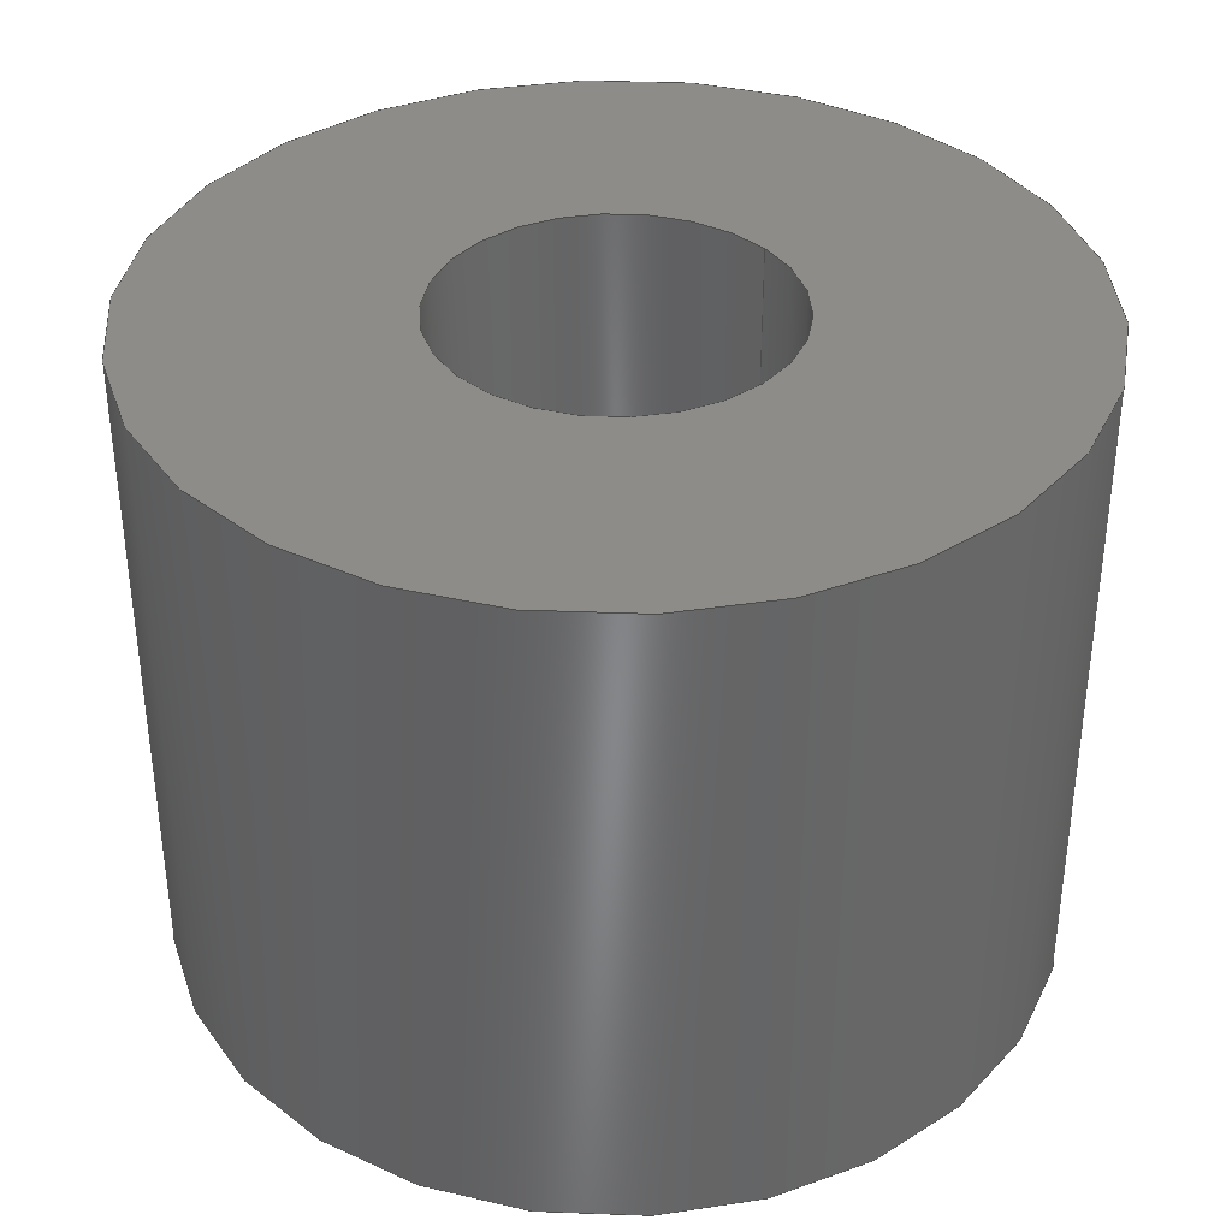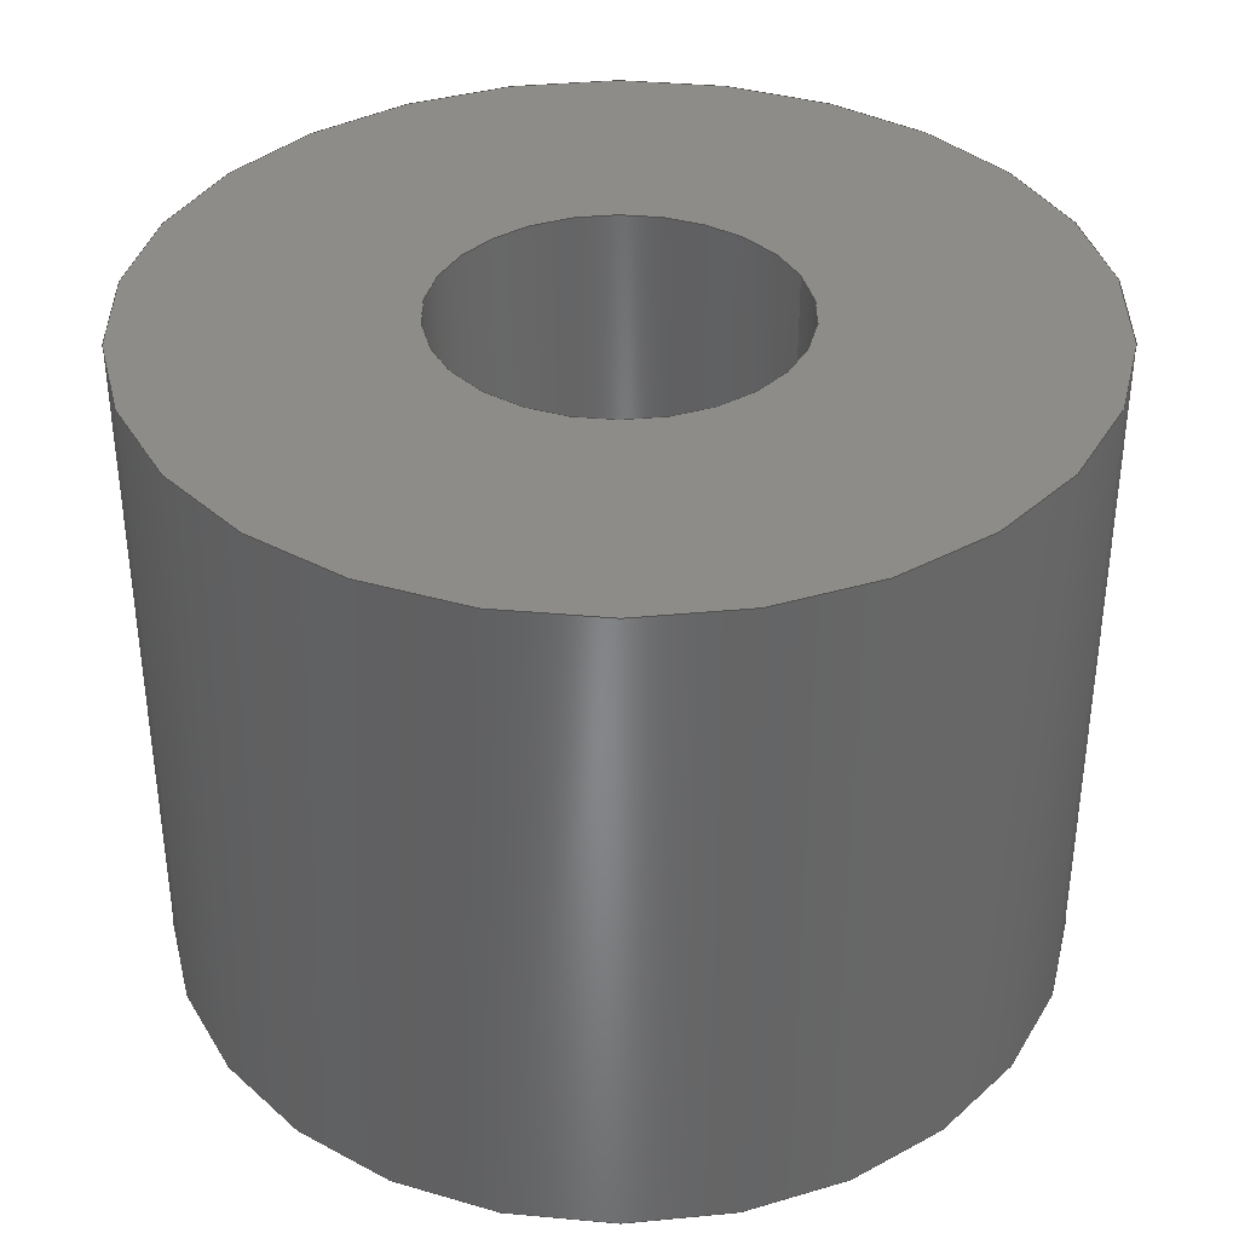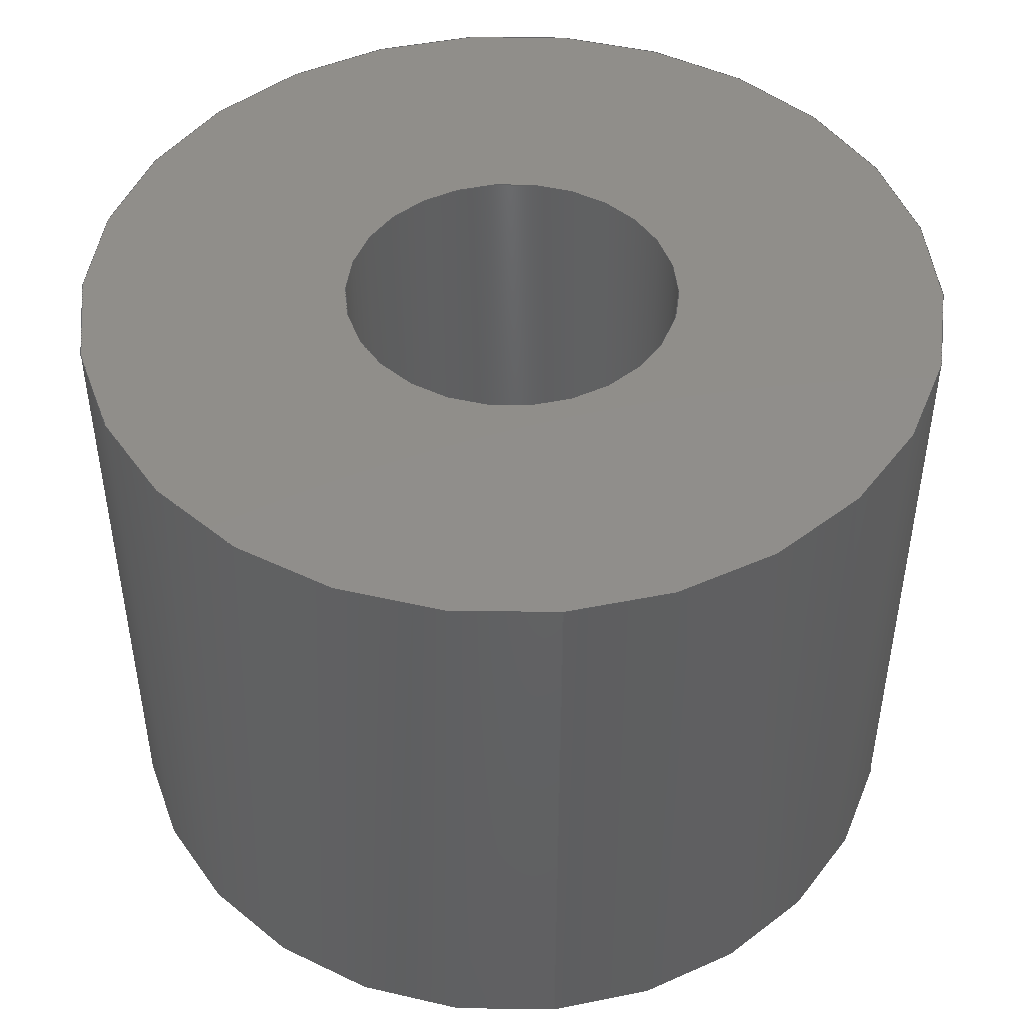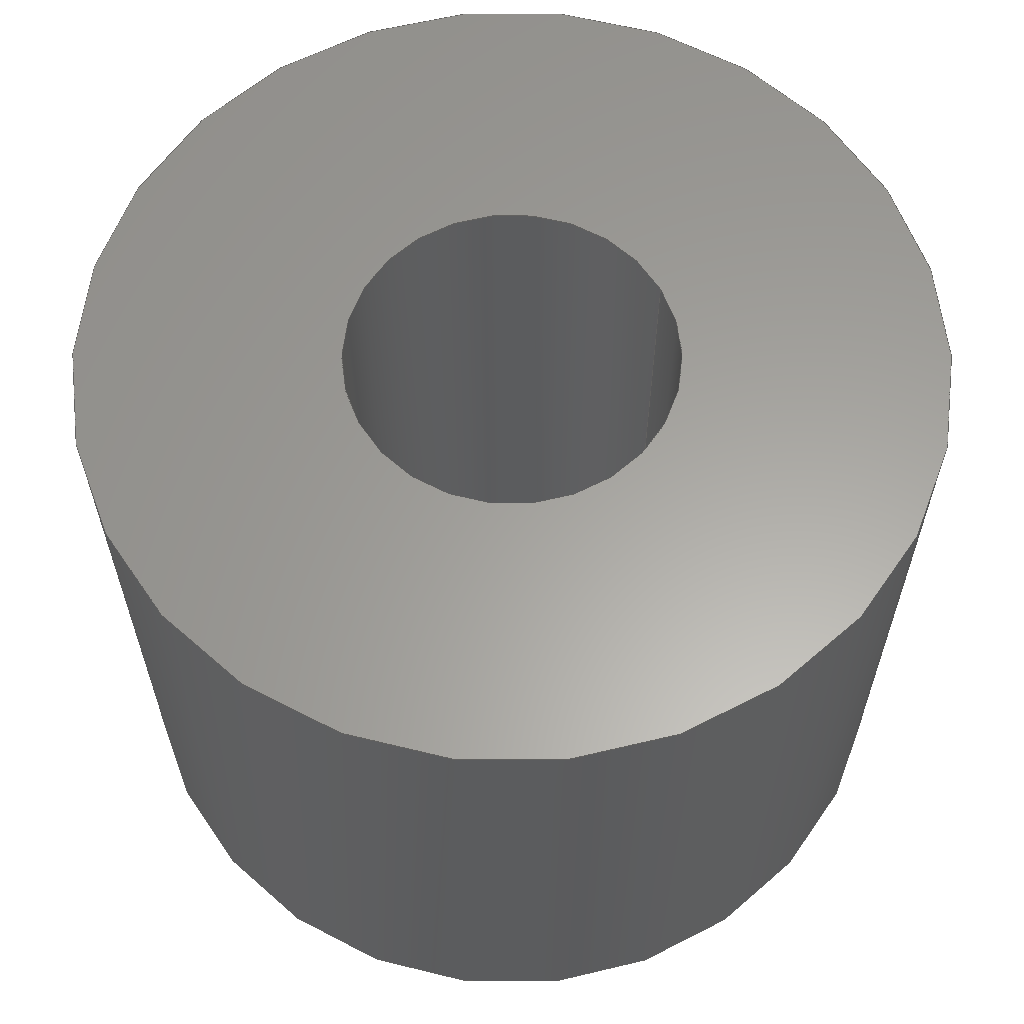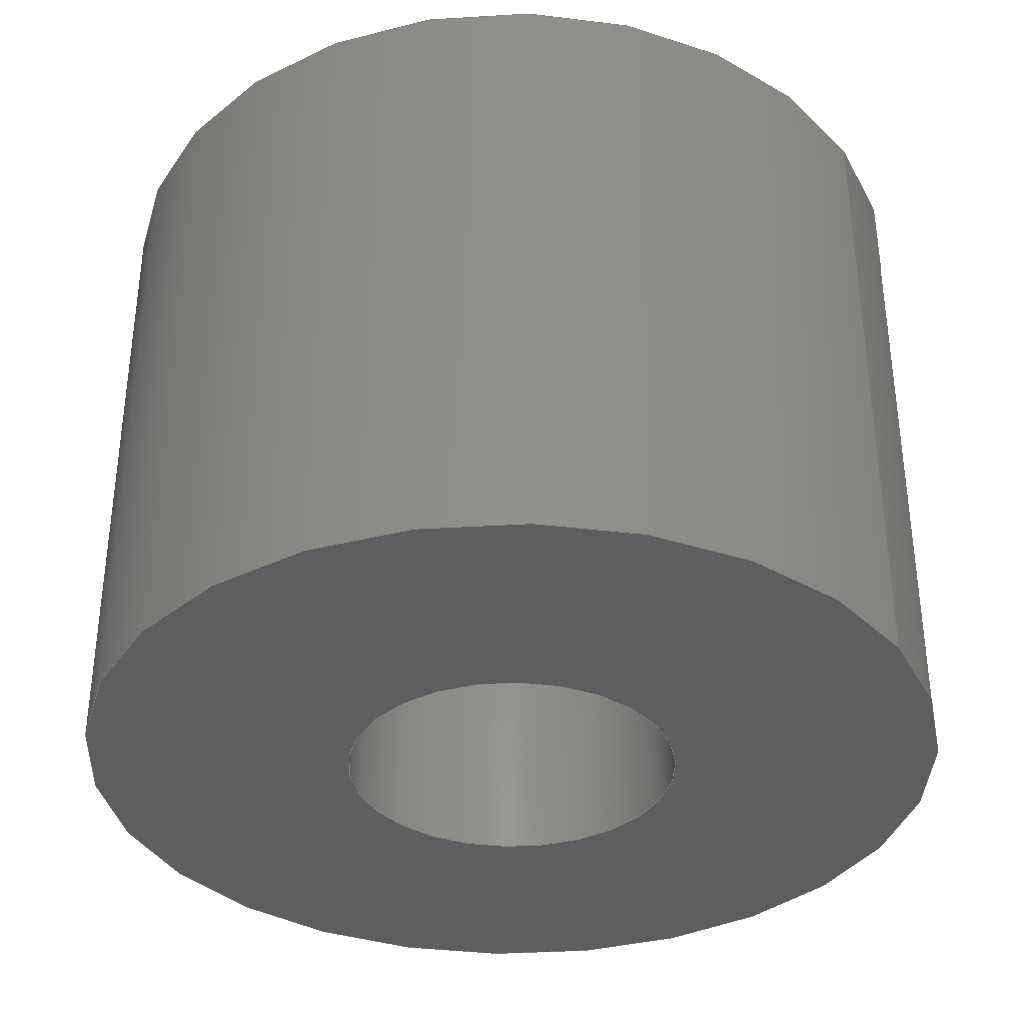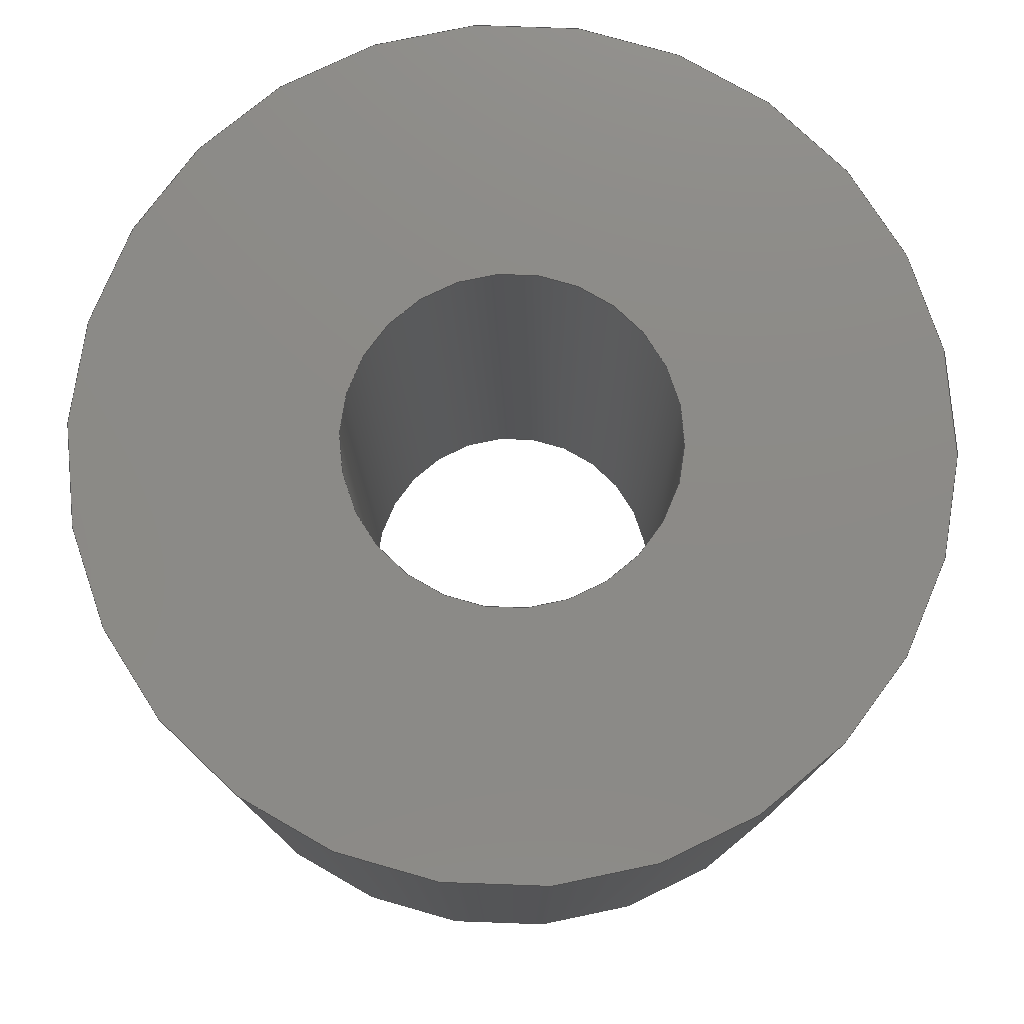
<metadata>
{"format":"step","ext":"step","renderer":"f3d","projection":"perspective","resolution":1024,"background":"white","views":[{"elev":36.8,"azim":-128.7,"up":"+Y"},{"elev":36.8,"azim":-110.9,"up":"+Y"},{"elev":46.5,"azim":-6.0,"up":"+Y"},{"elev":61.5,"azim":-117.5,"up":"+Y"},{"elev":-35.8,"azim":-57.7,"up":"+Y"},{"elev":77.3,"azim":-74.1,"up":"+Y"}]}
</metadata>
<code>
ISO-10303-21;
DATA;
#1=MECHANICAL_DESIGN_GEOMETRIC_PRESENTATION_REPRESENTATION('',(#4),#162);
#2=SHAPE_REPRESENTATION_RELATIONSHIP('SRR','None',#172,#3);
#3=ADVANCED_BREP_SHAPE_REPRESENTATION('',(#5),#161);
#4=STYLED_ITEM('',(#181),#5);
#5=MANIFOLD_SOLID_BREP('NONE',#76);
#6=LINE('',#148,#8);
#7=LINE('',#156,#9);
#8=VECTOR('',#122,0.25);
#9=VECTOR('',#131,0.097);
#10=CYLINDRICAL_SURFACE('',#101,0.25);
#11=CYLINDRICAL_SURFACE('',#104,0.097);
#12=FACE_BOUND('',#19,.T.);
#13=FACE_BOUND('',#23,.T.);
#14=FACE_OUTER_BOUND('',#18,.T.);
#15=FACE_OUTER_BOUND('',#20,.T.);
#16=FACE_OUTER_BOUND('',#21,.T.);
#17=FACE_OUTER_BOUND('',#22,.T.);
#18=EDGE_LOOP('',(#50,#51));
#19=EDGE_LOOP('',(#52,#53));
#20=EDGE_LOOP('',(#54,#55,#56,#57,#58,#59));
#21=EDGE_LOOP('',(#60,#61,#62,#63,#64,#65));
#22=EDGE_LOOP('',(#66,#67));
#23=EDGE_LOOP('',(#68,#69));
#24=CIRCLE('',#97,0.25);
#25=CIRCLE('',#98,0.25);
#26=CIRCLE('',#99,0.097);
#27=CIRCLE('',#100,0.097);
#28=CIRCLE('',#102,0.25);
#29=CIRCLE('',#103,0.25);
#30=CIRCLE('',#105,0.097);
#31=CIRCLE('',#106,0.097);
#32=VERTEX_POINT('',#138);
#33=VERTEX_POINT('',#139);
#34=VERTEX_POINT('',#142);
#35=VERTEX_POINT('',#143);
#36=VERTEX_POINT('',#147);
#37=VERTEX_POINT('',#149);
#38=VERTEX_POINT('',#153);
#39=VERTEX_POINT('',#154);
#40=EDGE_CURVE('',#32,#33,#24,.T.);
#41=EDGE_CURVE('',#33,#32,#25,.T.);
#42=EDGE_CURVE('',#34,#35,#26,.T.);
#43=EDGE_CURVE('',#35,#34,#27,.T.);
#44=EDGE_CURVE('',#33,#36,#6,.T.);
#45=EDGE_CURVE('',#37,#36,#28,.T.);
#46=EDGE_CURVE('',#36,#37,#29,.T.);
#47=EDGE_CURVE('',#38,#39,#30,.T.);
#48=EDGE_CURVE('',#39,#35,#7,.T.);
#49=EDGE_CURVE('',#39,#38,#31,.T.);
#50=ORIENTED_EDGE('',*,*,#40,.F.);
#51=ORIENTED_EDGE('',*,*,#41,.F.);
#52=ORIENTED_EDGE('',*,*,#42,.T.);
#53=ORIENTED_EDGE('',*,*,#43,.T.);
#54=ORIENTED_EDGE('',*,*,#40,.T.);
#55=ORIENTED_EDGE('',*,*,#44,.T.);
#56=ORIENTED_EDGE('',*,*,#45,.F.);
#57=ORIENTED_EDGE('',*,*,#46,.F.);
#58=ORIENTED_EDGE('',*,*,#44,.F.);
#59=ORIENTED_EDGE('',*,*,#41,.T.);
#60=ORIENTED_EDGE('',*,*,#47,.T.);
#61=ORIENTED_EDGE('',*,*,#48,.T.);
#62=ORIENTED_EDGE('',*,*,#42,.F.);
#63=ORIENTED_EDGE('',*,*,#43,.F.);
#64=ORIENTED_EDGE('',*,*,#48,.F.);
#65=ORIENTED_EDGE('',*,*,#49,.T.);
#66=ORIENTED_EDGE('',*,*,#45,.T.);
#67=ORIENTED_EDGE('',*,*,#46,.T.);
#68=ORIENTED_EDGE('',*,*,#47,.F.);
#69=ORIENTED_EDGE('',*,*,#49,.F.);
#70=PLANE('',#96);
#71=PLANE('',#107);
#72=ADVANCED_FACE('',(#14,#12),#70,.F.);
#73=ADVANCED_FACE('',(#15),#10,.T.);
#74=ADVANCED_FACE('',(#16),#11,.F.);
#75=ADVANCED_FACE('',(#17,#13),#71,.T.);
#76=CLOSED_SHELL('',(#72,#73,#74,#75));
#77=DERIVED_UNIT_ELEMENT(#79,1);
#78=DERIVED_UNIT_ELEMENT(#166,3);
#79=(
MASS_UNIT()
NAMED_UNIT(*)
SI_UNIT($,.GRAM.)
);
#80=DERIVED_UNIT((#77,#78));
#81=MEASURE_REPRESENTATION_ITEM('density measure',
POSITIVE_RATIO_MEASURE(1.06),#80);
#82=PROPERTY_DEFINITION_REPRESENTATION(#87,#84);
#83=PROPERTY_DEFINITION_REPRESENTATION(#88,#85);
#84=REPRESENTATION('material name',(#86),#161);
#85=REPRESENTATION('density',(#81),#161);
#86=DESCRIPTIVE_REPRESENTATION_ITEM('ABS Plastic','ABS Plastic');
#87=PROPERTY_DEFINITION('material property','material name',#174);
#88=PROPERTY_DEFINITION('material property','density of part',#174);
#89=DATE_TIME_ROLE('creation_date');
#90=APPLIED_DATE_AND_TIME_ASSIGNMENT(#91,#89,(#174));
#91=DATE_AND_TIME(#92,#93);
#92=CALENDAR_DATE(2010,28,4);
#93=LOCAL_TIME(13,56,3,#94);
#94=COORDINATED_UNIVERSAL_TIME_OFFSET(0,0,.BEHIND.);
#95=AXIS2_PLACEMENT_3D('placement',#136,#108,#109);
#96=AXIS2_PLACEMENT_3D('',#137,#110,#111);
#97=AXIS2_PLACEMENT_3D('',#140,#112,#113);
#98=AXIS2_PLACEMENT_3D('',#141,#114,#115);
#99=AXIS2_PLACEMENT_3D('',#144,#116,#117);
#100=AXIS2_PLACEMENT_3D('',#145,#118,#119);
#101=AXIS2_PLACEMENT_3D('',#146,#120,#121);
#102=AXIS2_PLACEMENT_3D('',#150,#123,#124);
#103=AXIS2_PLACEMENT_3D('',#151,#125,#126);
#104=AXIS2_PLACEMENT_3D('',#152,#127,#128);
#105=AXIS2_PLACEMENT_3D('',#155,#129,#130);
#106=AXIS2_PLACEMENT_3D('',#157,#132,#133);
#107=AXIS2_PLACEMENT_3D('',#158,#134,#135);
#108=DIRECTION('axis',(0,0,1));
#109=DIRECTION('refdir',(1,0,0));
#110=DIRECTION('center_axis',(0,1,0));
#111=DIRECTION('ref_axis',(0,0,1));
#112=DIRECTION('center_axis',(0,1,0));
#113=DIRECTION('ref_axis',(0,0,1));
#114=DIRECTION('center_axis',(0,1,0));
#115=DIRECTION('ref_axis',(0,0,1));
#116=DIRECTION('center_axis',(0,1,0));
#117=DIRECTION('ref_axis',(0,0,1));
#118=DIRECTION('center_axis',(0,1,0));
#119=DIRECTION('ref_axis',(0,0,1));
#120=DIRECTION('center_axis',(0,-1,0));
#121=DIRECTION('ref_axis',(0,0,-1));
#122=DIRECTION('',(0,1,0));
#123=DIRECTION('center_axis',(0,1,0));
#124=DIRECTION('ref_axis',(0,0,1));
#125=DIRECTION('center_axis',(0,1,0));
#126=DIRECTION('ref_axis',(0,0,1));
#127=DIRECTION('center_axis',(0,-1,0));
#128=DIRECTION('ref_axis',(0,0,-1));
#129=DIRECTION('center_axis',(0,1,0));
#130=DIRECTION('ref_axis',(0,0,1));
#131=DIRECTION('',(0,-1,0));
#132=DIRECTION('center_axis',(0,1,0));
#133=DIRECTION('ref_axis',(0,0,1));
#134=DIRECTION('center_axis',(0,1,0));
#135=DIRECTION('ref_axis',(0,0,1));
#136=CARTESIAN_POINT('',(0,0,0));
#137=CARTESIAN_POINT('Origin',(0,-0.1875,0));
#138=CARTESIAN_POINT('',(0,-0.1875,-0.25));
#139=CARTESIAN_POINT('',(-3.062e-17,-0.1875,0.25));
#140=CARTESIAN_POINT('Origin',(0,-0.1875,0));
#141=CARTESIAN_POINT('Origin',(0,-0.1875,0));
#142=CARTESIAN_POINT('',(0,-0.1875,-0.097));
#143=CARTESIAN_POINT('',(-1.188e-17,-0.1875,0.097));
#144=CARTESIAN_POINT('Origin',(0,-0.1875,0));
#145=CARTESIAN_POINT('Origin',(0,-0.1875,0));
#146=CARTESIAN_POINT('Origin',(0,0.1875,0));
#147=CARTESIAN_POINT('',(-3.062e-17,0.1875,0.25));
#148=CARTESIAN_POINT('',(-3.062e-17,0.1875,0.25));
#149=CARTESIAN_POINT('',(0,0.1875,-0.25));
#150=CARTESIAN_POINT('Origin',(0,0.1875,0));
#151=CARTESIAN_POINT('Origin',(0,0.1875,0));
#152=CARTESIAN_POINT('Origin',(0,0.1875,0));
#153=CARTESIAN_POINT('',(0,0.1875,-0.097));
#154=CARTESIAN_POINT('',(-1.188e-17,0.1875,0.097));
#155=CARTESIAN_POINT('Origin',(0,0.1875,0));
#156=CARTESIAN_POINT('',(-1.188e-17,0.1875,0.097));
#157=CARTESIAN_POINT('Origin',(0,0.1875,0));
#158=CARTESIAN_POINT('Origin',(0,0.1875,0));
#159=UNCERTAINTY_MEASURE_WITH_UNIT(LENGTH_MEASURE(0.0003937),
#164,'DISTANCE_ACCURACY_VALUE',
'Maximum model space distance between geometric entities at asserted c
onnectivities');
#160=UNCERTAINTY_MEASURE_WITH_UNIT(LENGTH_MEASURE(0.0003937),
#164,'DISTANCE_ACCURACY_VALUE',
'Maximum model space distance between geometric entities at asserted c
onnectivities');
#161=(
GEOMETRIC_REPRESENTATION_CONTEXT(3)
GLOBAL_UNCERTAINTY_ASSIGNED_CONTEXT((#159))
GLOBAL_UNIT_ASSIGNED_CONTEXT((#164,#169,#168))
REPRESENTATION_CONTEXT('','3D')
);
#162=(
GEOMETRIC_REPRESENTATION_CONTEXT(3)
GLOBAL_UNCERTAINTY_ASSIGNED_CONTEXT((#160))
GLOBAL_UNIT_ASSIGNED_CONTEXT((#164,#169,#168))
REPRESENTATION_CONTEXT('','3D')
);
#163=DIMENSIONAL_EXPONENTS(1,0,0,0,0,0,0);
#164=(
CONVERSION_BASED_UNIT('inch',#167)
LENGTH_UNIT()
NAMED_UNIT(#163)
);
#165=(
LENGTH_UNIT()
NAMED_UNIT(*)
SI_UNIT(.MILLI.,.METRE.)
);
#166=(
LENGTH_UNIT()
NAMED_UNIT(*)
SI_UNIT(.CENTI.,.METRE.)
);
#167=LENGTH_MEASURE_WITH_UNIT(LENGTH_MEASURE(25.4),#165);
#168=(
NAMED_UNIT(*)
SI_UNIT($,.STERADIAN.)
SOLID_ANGLE_UNIT()
);
#169=(
NAMED_UNIT(*)
PLANE_ANGLE_UNIT()
SI_UNIT($,.RADIAN.)
);
#170=SHAPE_DEFINITION_REPRESENTATION(#171,#172);
#171=PRODUCT_DEFINITION_SHAPE('',$,#174);
#172=SHAPE_REPRESENTATION('',(#95),#161);
#173=PRODUCT_DEFINITION_CONTEXT('part definition',#178,'design');
#174=PRODUCT_DEFINITION('Spacer (Nylon), 0.375''''',
'Spacer (Nylon), 0.375''''',#175,#173);
#175=PRODUCT_DEFINITION_FORMATION('',$,#180);
#176=PRODUCT_RELATED_PRODUCT_CATEGORY('Spacer (Nylon), 0.375''''',
'Spacer (Nylon), 0.375''''',(#180));
#177=APPLICATION_PROTOCOL_DEFINITION('international standard',
'automotive_design',2009,#178);
#178=APPLICATION_CONTEXT(
'Core Data for Automotive Mechanical Design Process');
#179=PRODUCT_CONTEXT('part definition',#178,'mechanical');
#180=PRODUCT('Spacer (Nylon), 0.375''''','Spacer (Nylon), 0.375''''',$,
(#179));
#181=PRESENTATION_STYLE_ASSIGNMENT((#182));
#182=SURFACE_STYLE_USAGE(.BOTH.,#183);
#183=SURFACE_SIDE_STYLE('',(#184));
#184=SURFACE_STYLE_FILL_AREA(#185);
#185=FILL_AREA_STYLE('',(#186));
#186=FILL_AREA_STYLE_COLOUR('',#187);
#187=COLOUR_RGB('',1,1,1);
ENDSEC;
END-ISO-10303-21;

</code>
